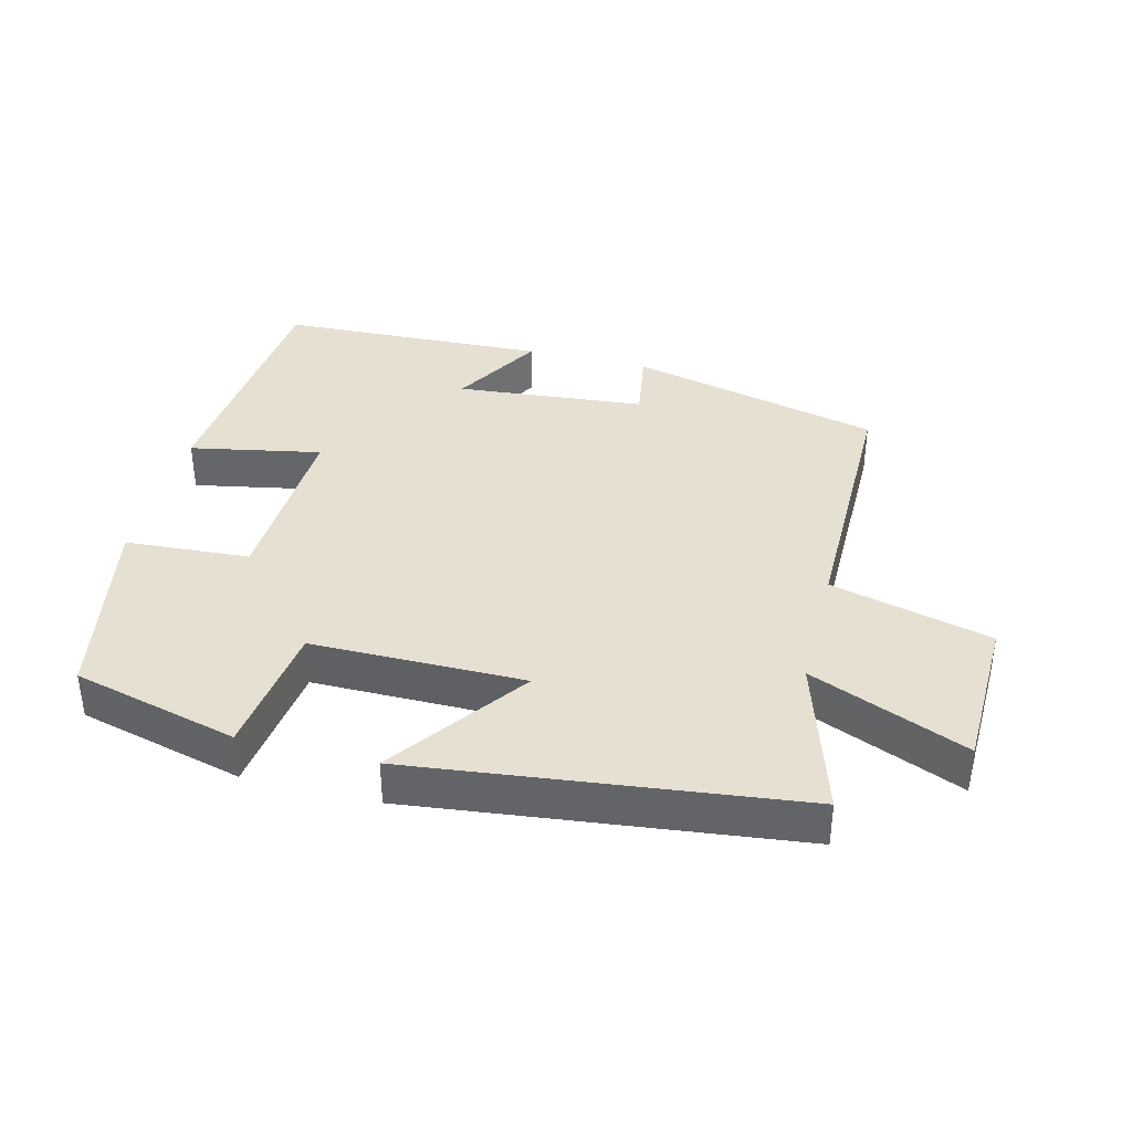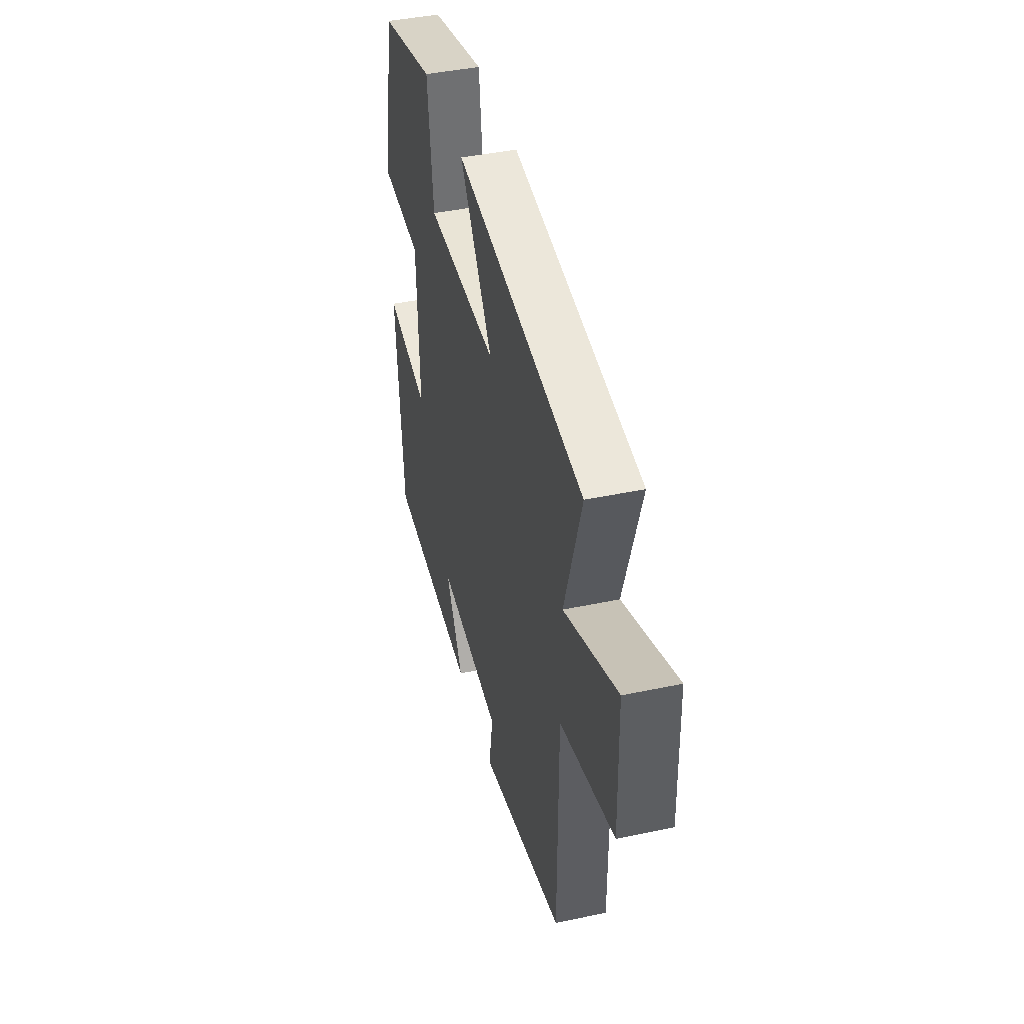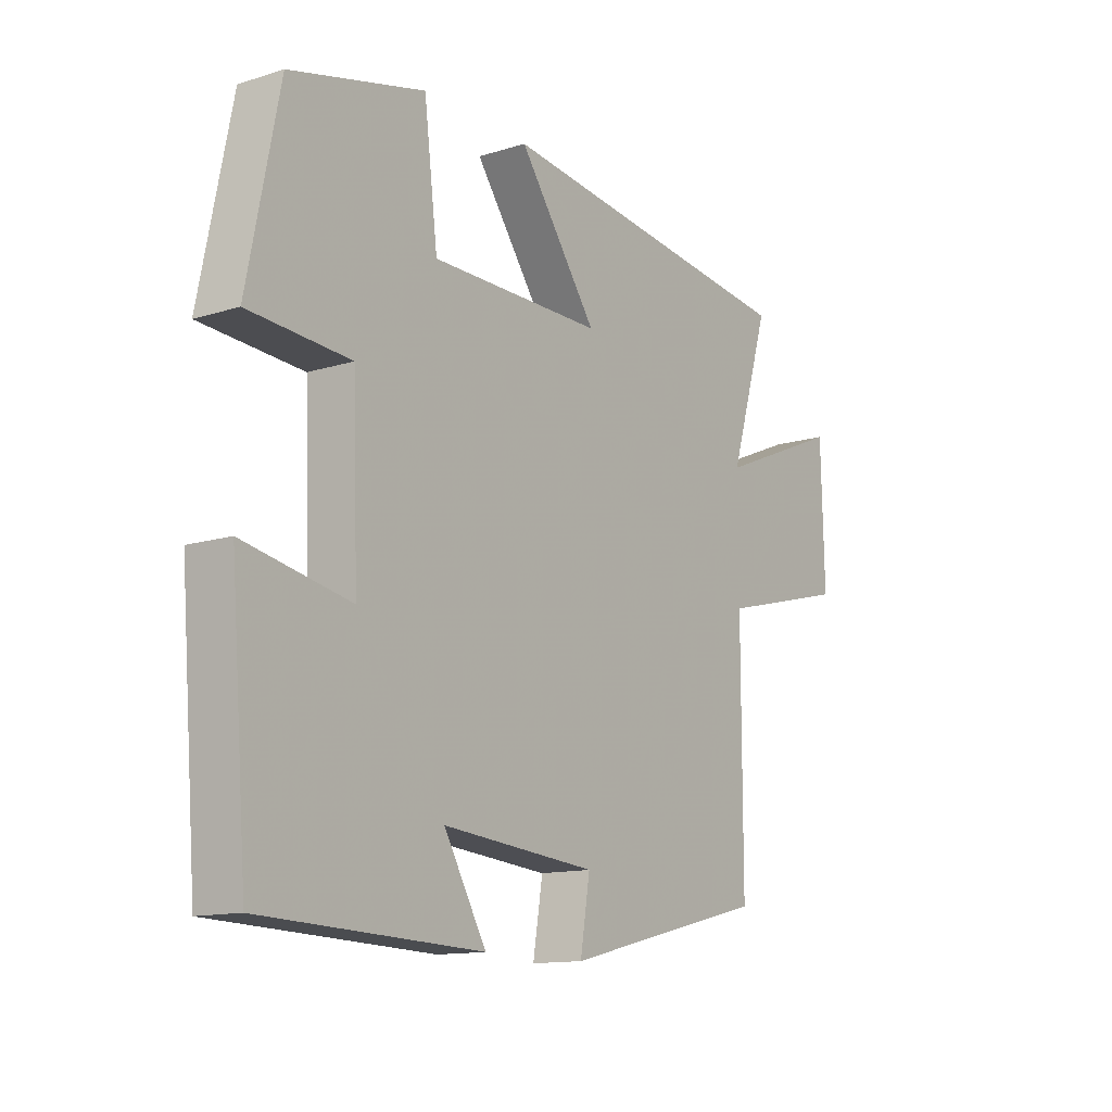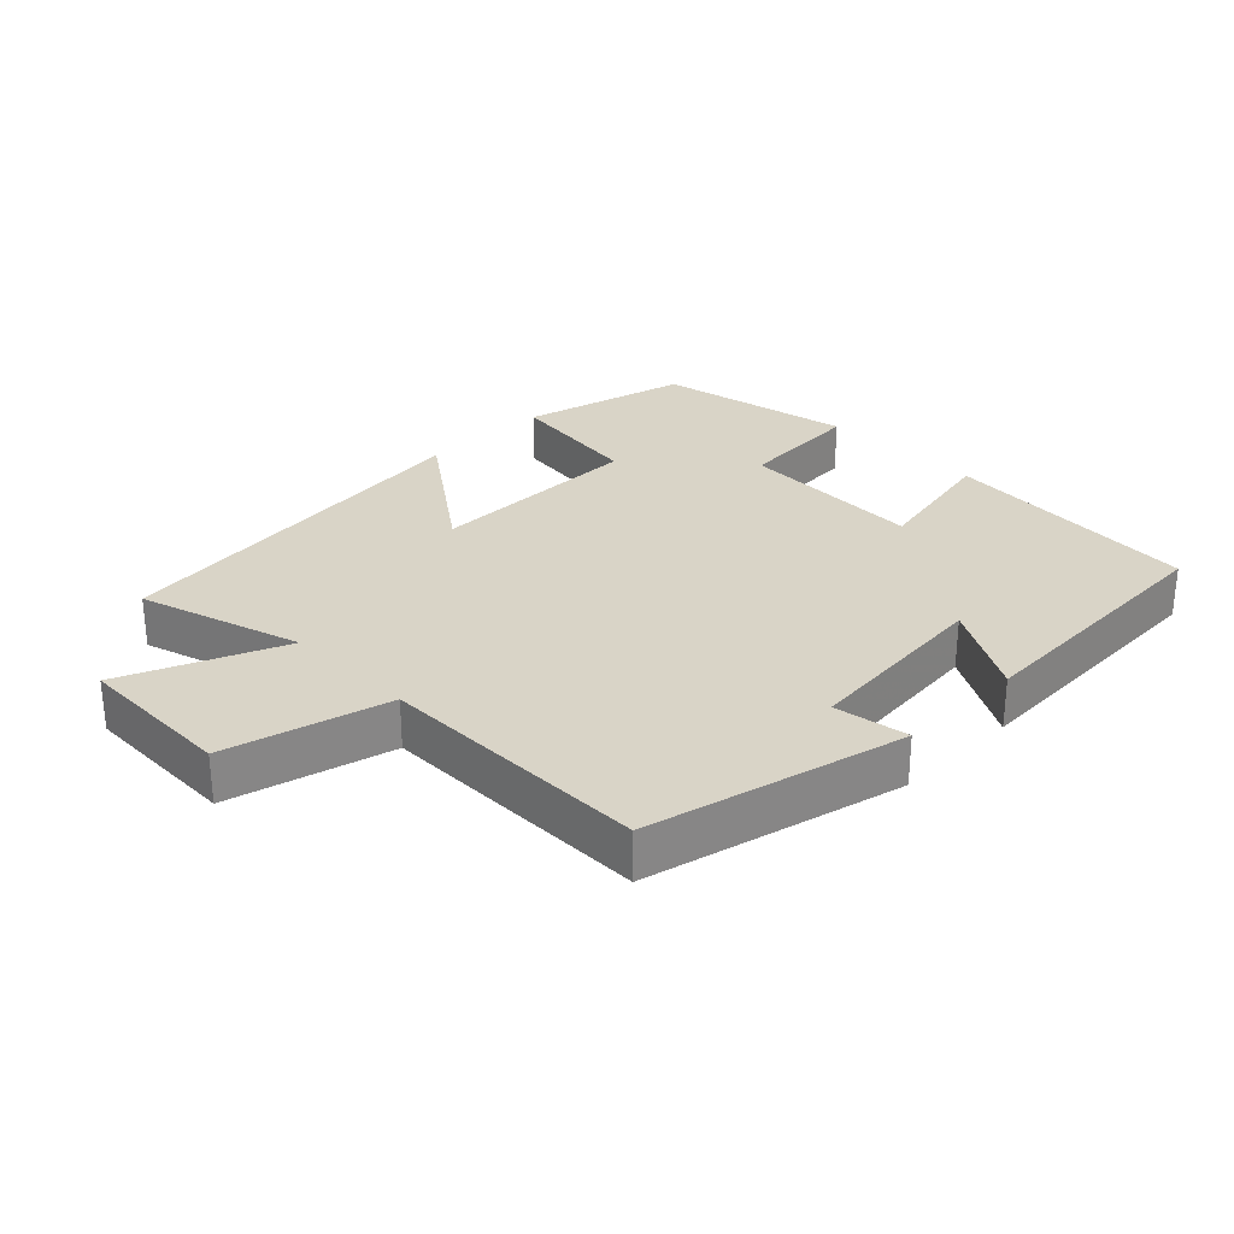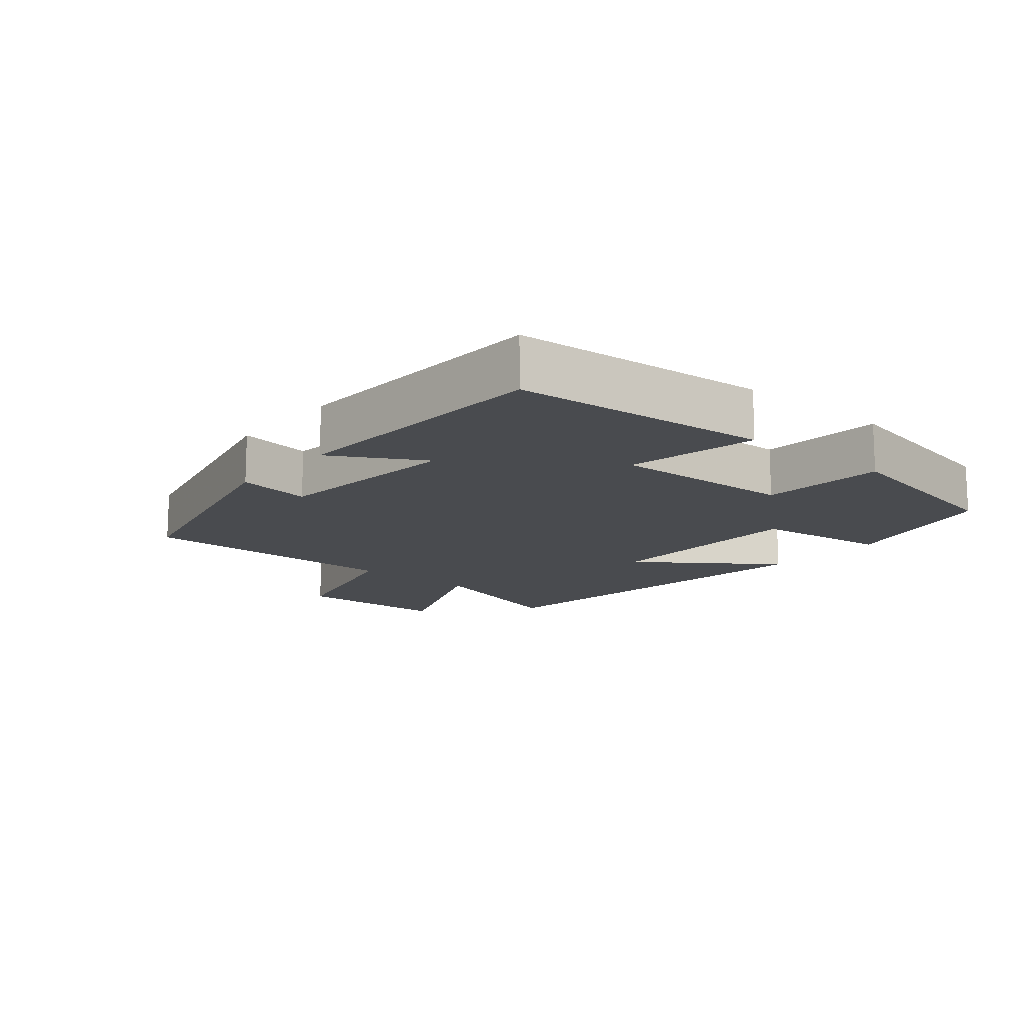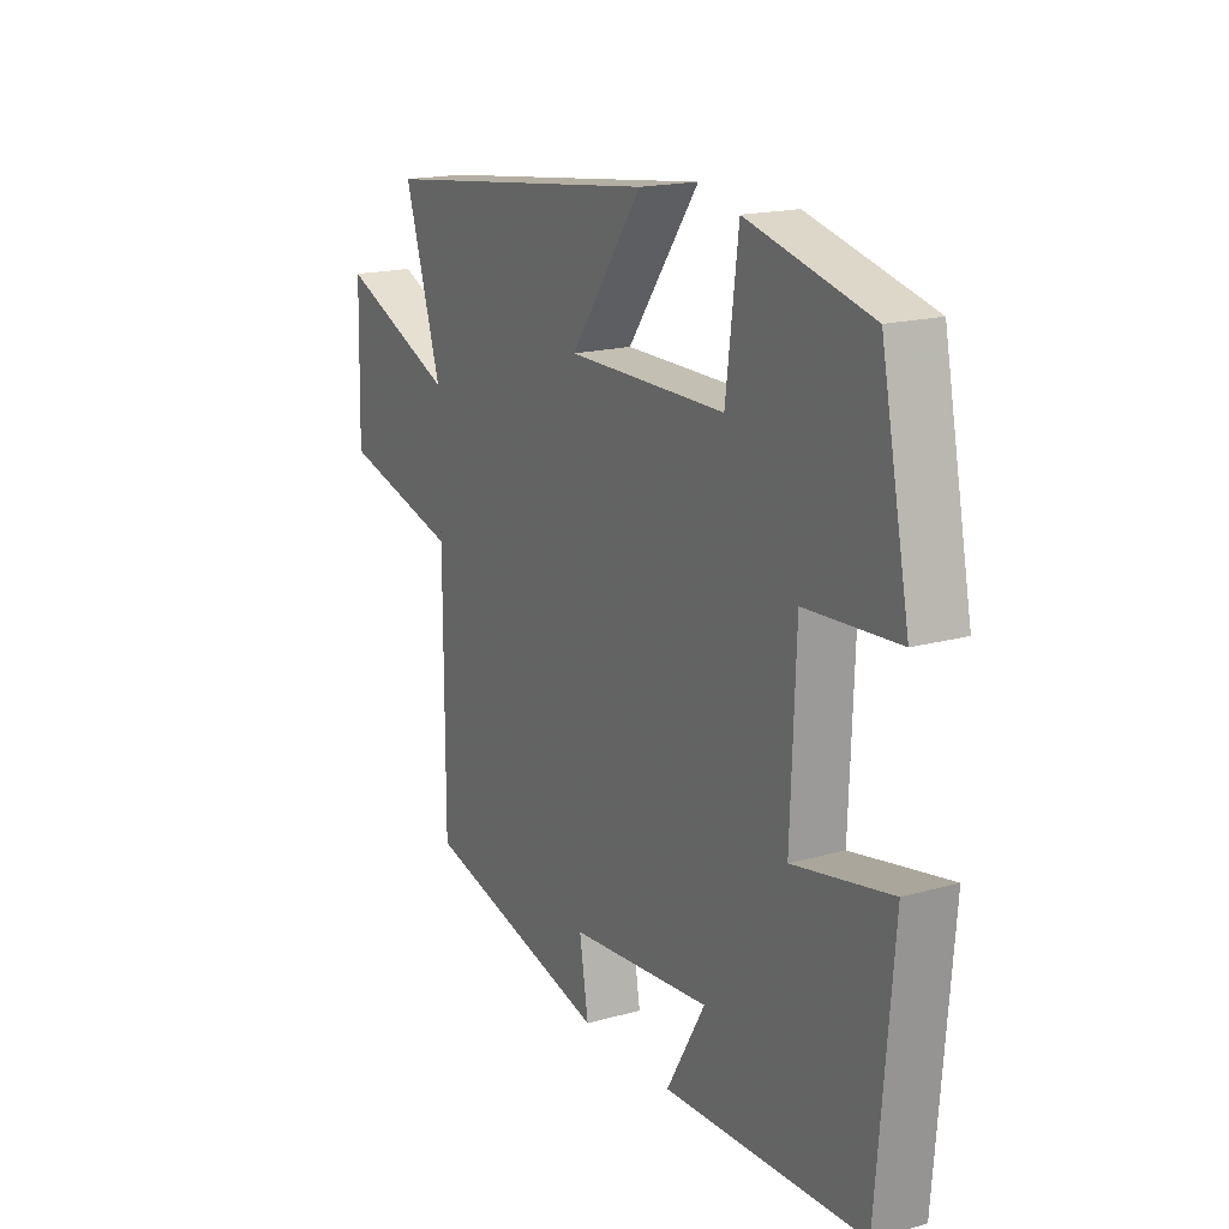
<metadata>
{"format":"obj","ext":"obj","renderer":"f3d","projection":"perspective","resolution":1024,"background":"white","views":[{"elev":37.7,"azim":14.3,"up":"+Y"},{"elev":42.7,"azim":75.8,"up":"+Z"},{"elev":-13.1,"azim":-54.5,"up":"+Z"},{"elev":28.8,"azim":135.2,"up":"+Y"},{"elev":-13.9,"azim":-130.1,"up":"+Y"},{"elev":17.7,"azim":-118.9,"up":"+Z"}]}
</metadata>
<code>
v 0.5 0.07 -0.408
v 0.122 0.07 -0.5
v 0.14 0.07 -0.39
v -0.144 0.07 -0.364
v -0.066 0.07 -0.5
v -0.469 0.07 -0.484
v -0.5 0.07 -0.101
v -0.304 0.07 -0.139
v -0.314 0.07 0.135
v -0.5 0.07 0.147
v -0.442 0.07 0.437
v -0.195 0.07 0.5
v -0.17 0.07 0.298
v 0.148 0.07 0.298
v 0.003 0.07 0.5
v 0.574 0.07 0.432
v 0.5 0.07 0.192
v 0.734 0.07 0.29
v 0.74 0.07 0.056
v 0.5 0.07 -0.006
v 0.5 0 -0.408
v 0.122 0 -0.5
v 0.14 0 -0.39
v -0.144 0 -0.364
v -0.066 0 -0.5
v -0.469 0 -0.484
v -0.5 0 -0.101
v -0.304 0 -0.139
v -0.314 0 0.135
v -0.5 0 0.147
v -0.442 0 0.437
v -0.195 0 0.5
v -0.17 0 0.298
v 0.148 0 0.298
v 0.003 0 0.5
v 0.574 0 0.432
v 0.5 0 0.192
v 0.734 0 0.29
v 0.74 0 0.056
v 0.5 0 -0.006
f 17 18 19 20
f 17 20 1 2
f 14 15 16 17
f 13 14 17
f 10 11 12 13
f 9 10 13 17
f 8 9 17
f 5 6 7 8
f 4 5 8
f 3 4 8 17
f 2 3 17
f 40 39 38 37
f 22 21 40 37
f 37 36 35 34
f 37 34 33
f 33 32 31 30
f 37 33 30 29
f 37 29 28
f 28 27 26 25
f 28 25 24
f 37 28 24 23
f 37 23 22
f 1 21 22 2
f 2 22 23 3
f 3 23 24 4
f 4 24 25 5
f 5 25 26 6
f 6 26 27 7
f 7 27 28 8
f 8 28 29 9
f 9 29 30 10
f 10 30 31 11
f 11 31 32 12
f 12 32 33 13
f 13 33 34 14
f 14 34 35 15
f 15 35 36 16
f 16 36 37 17
f 17 37 38 18
f 18 38 39 19
f 19 39 40 20
f 20 40 21 1

</code>
